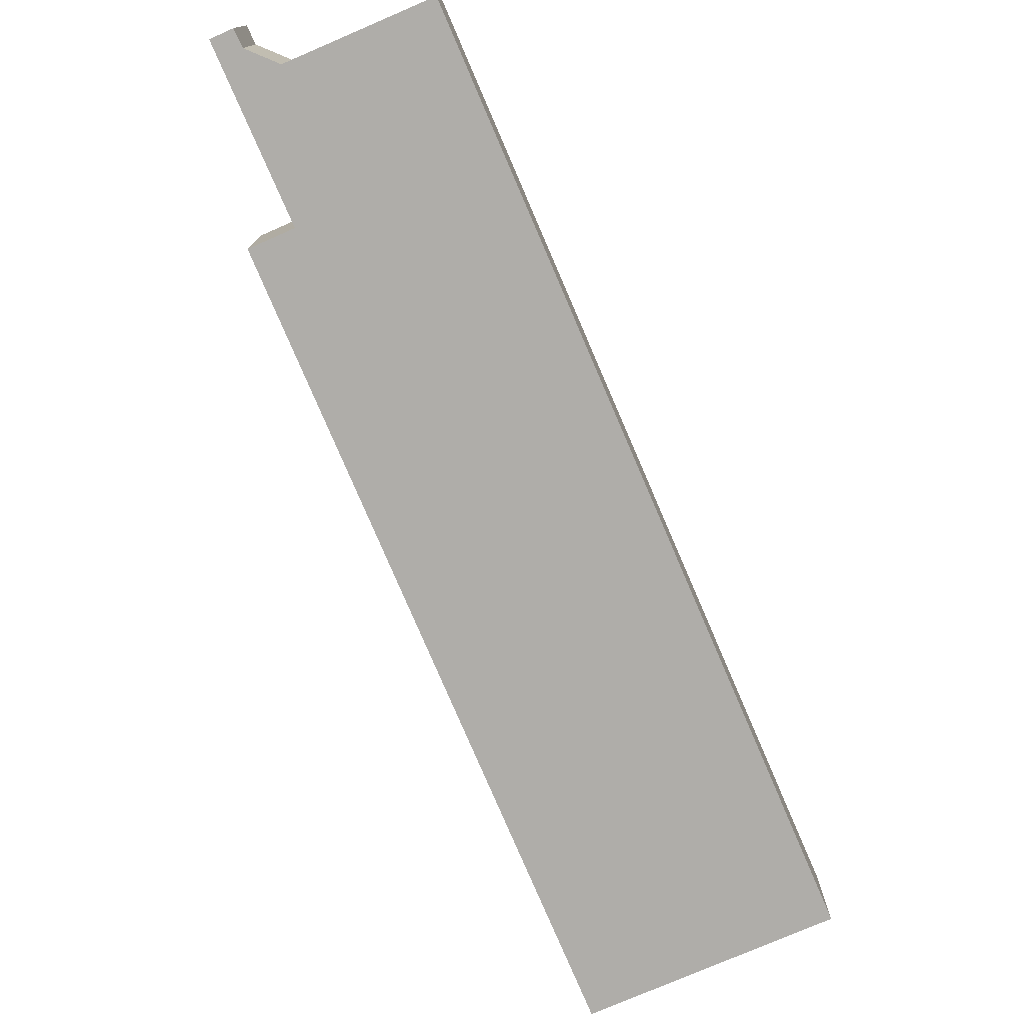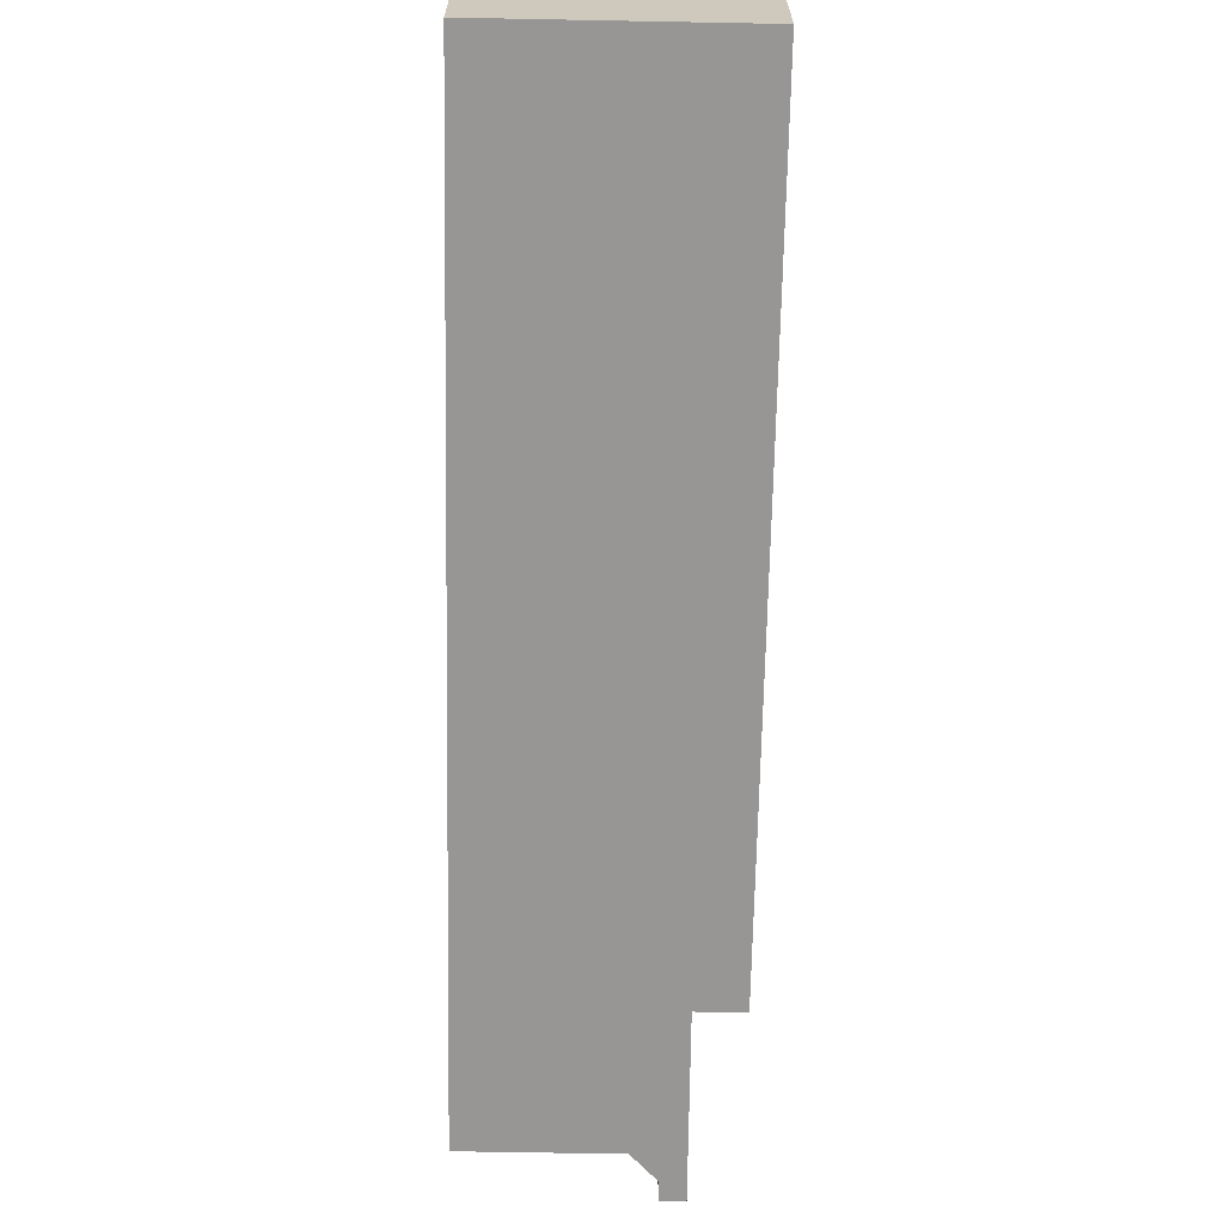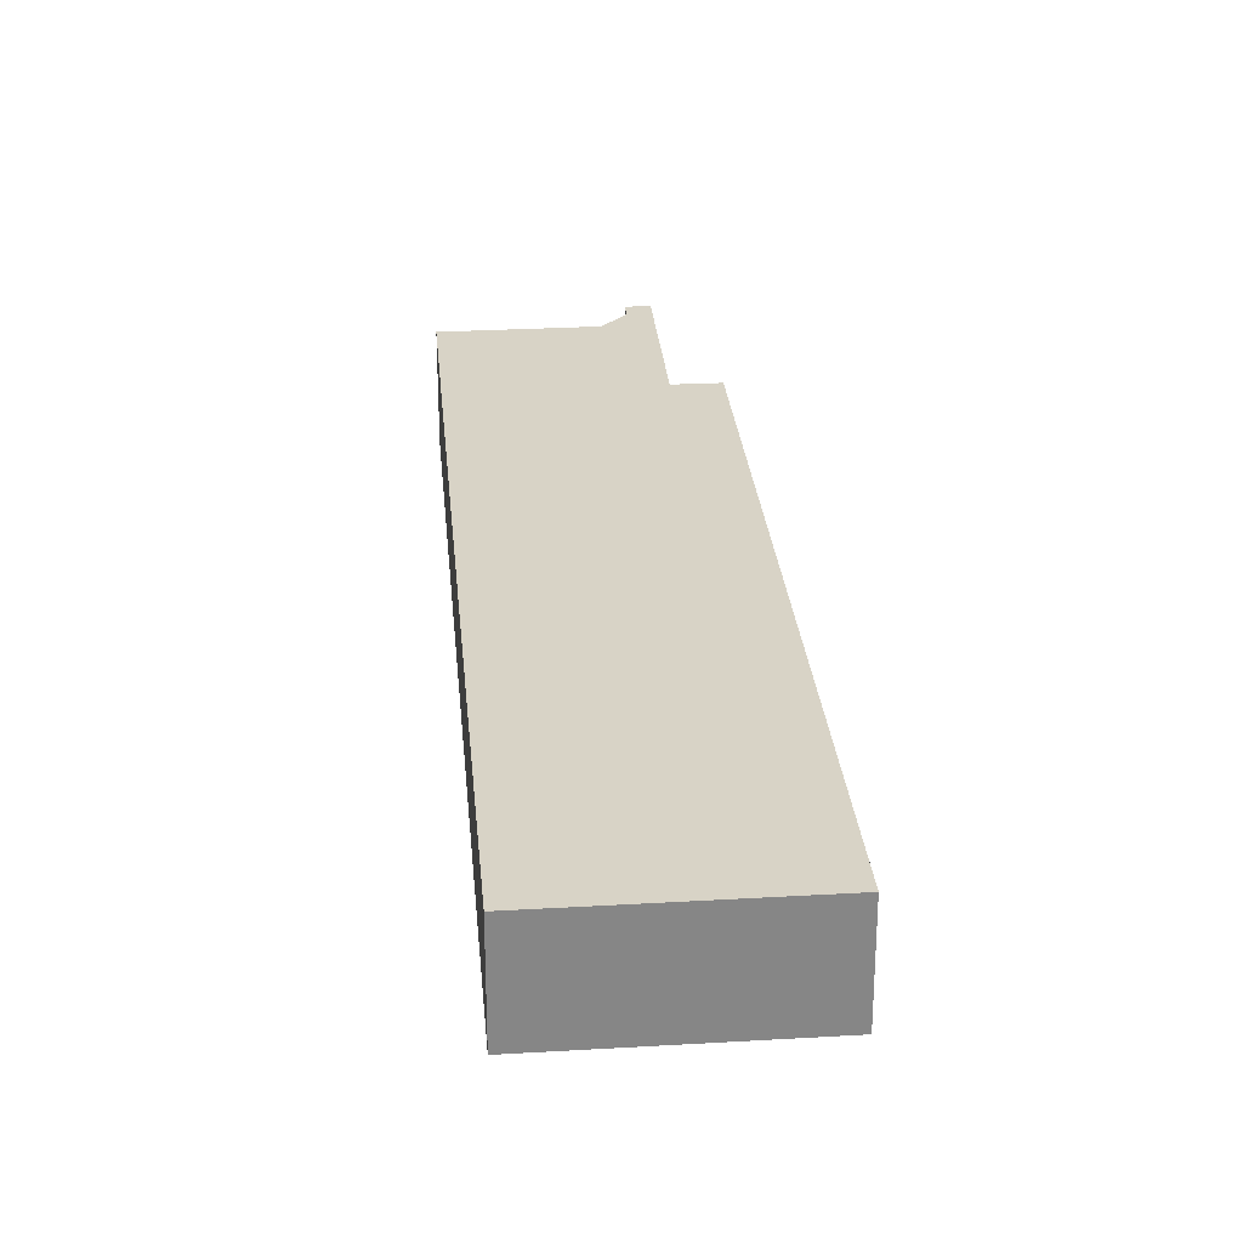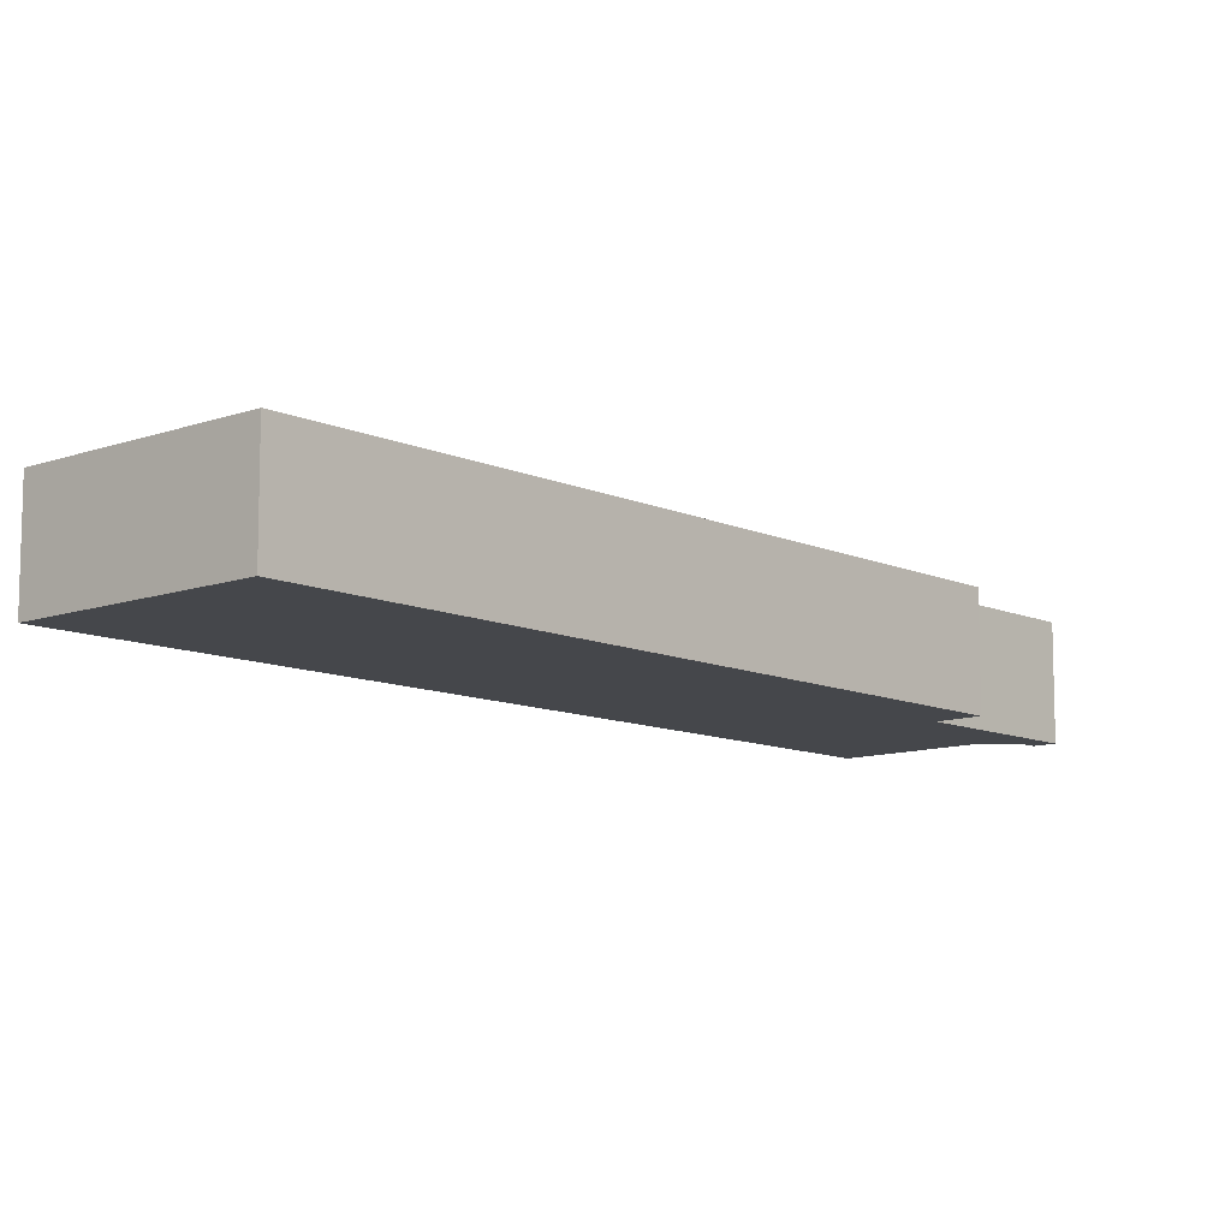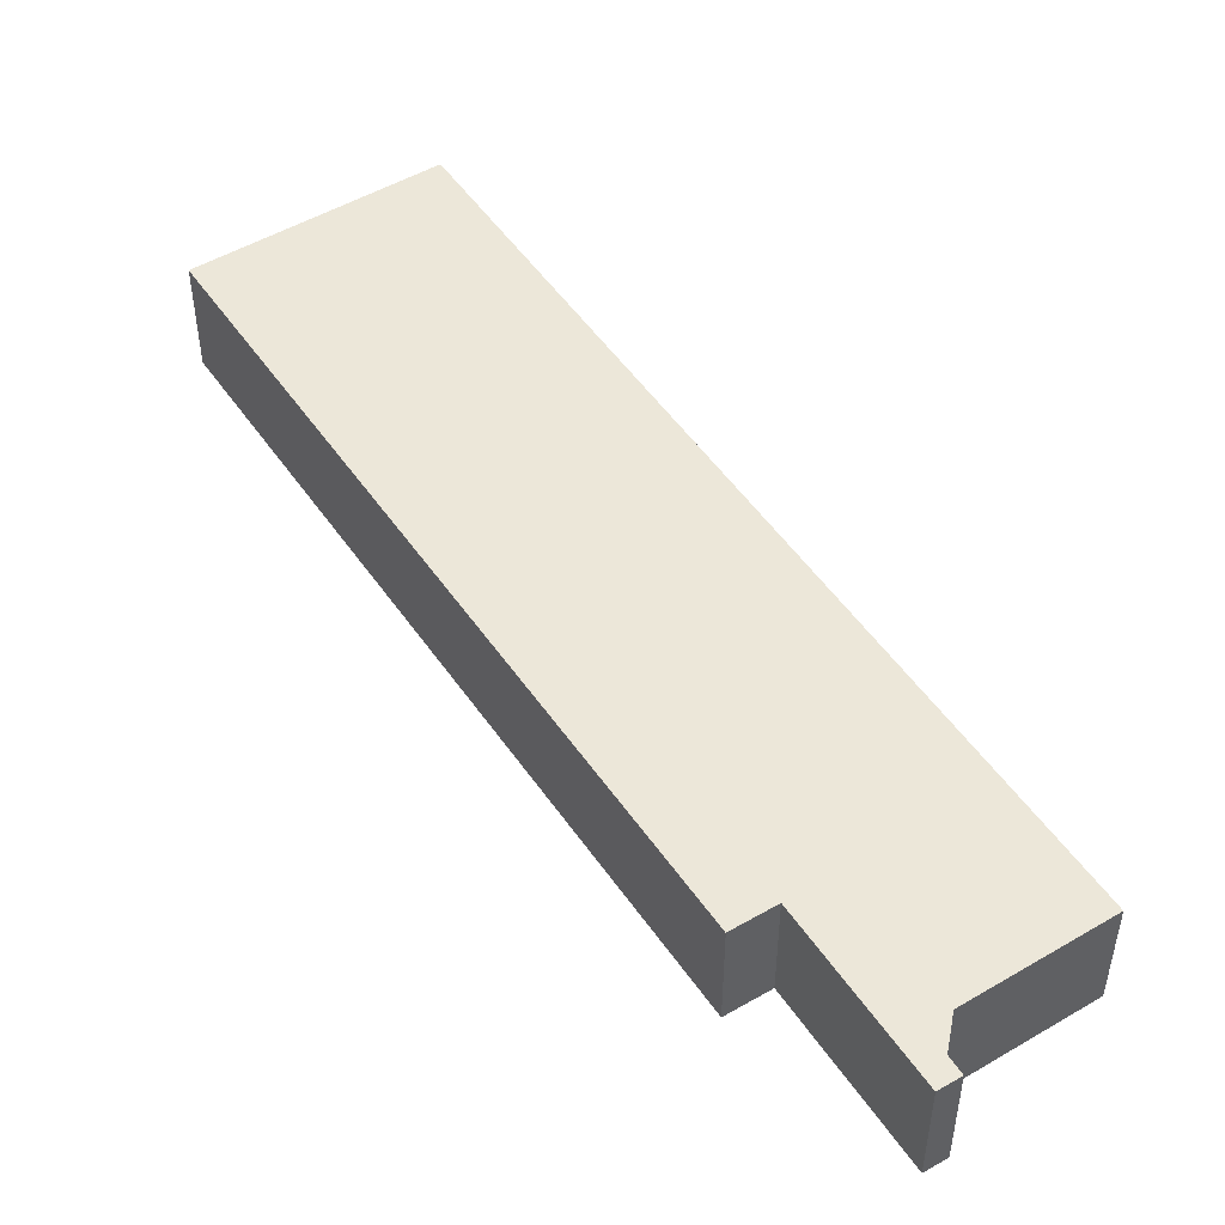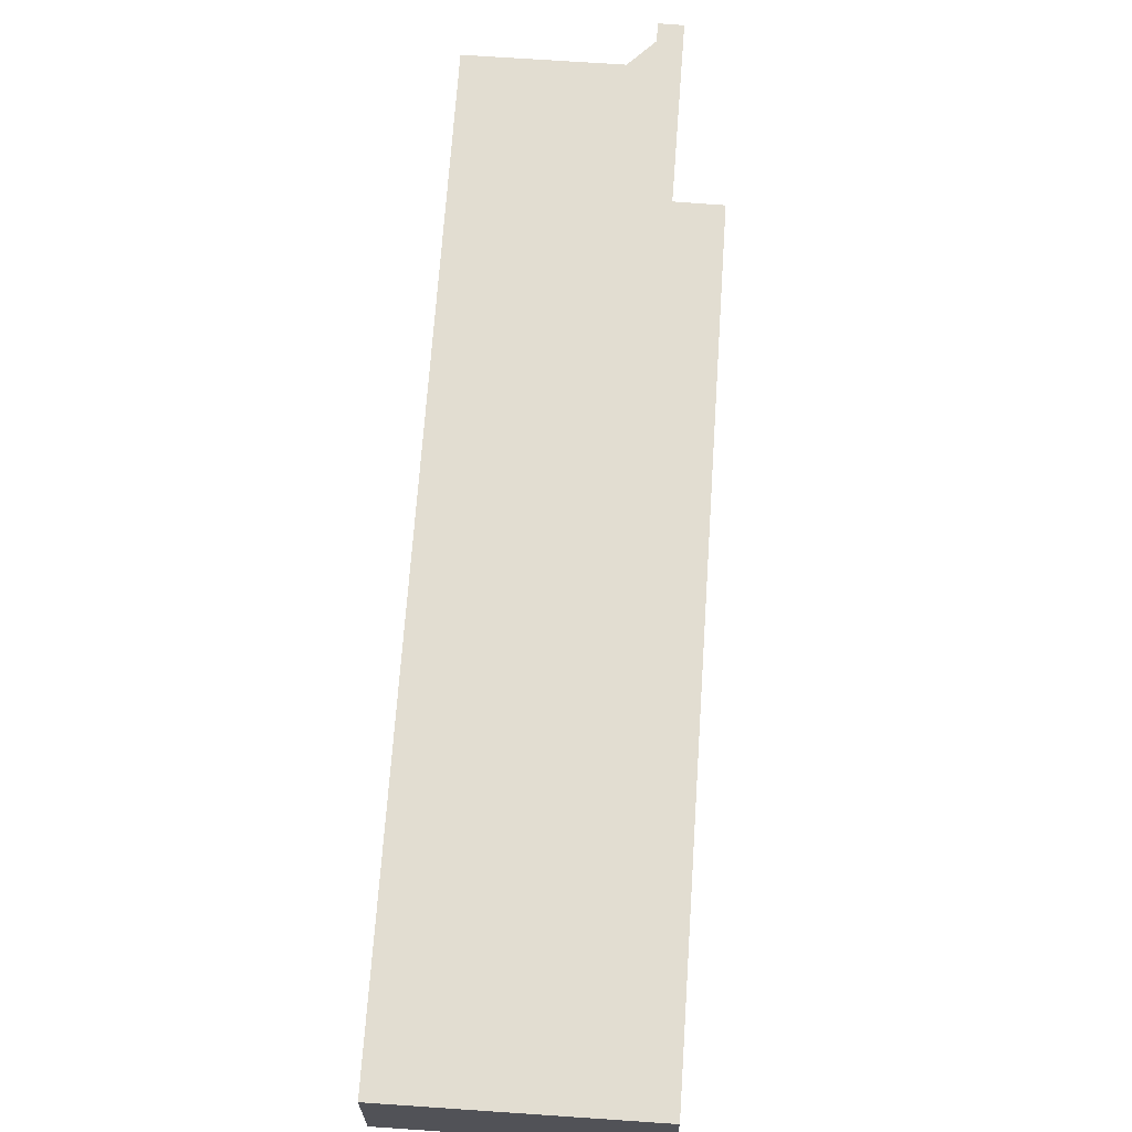
<metadata>
{"format":"obj","ext":"obj","renderer":"f3d","projection":"perspective","resolution":1024,"background":"white","views":[{"elev":-77.4,"azim":54.2,"up":"+Y"},{"elev":-67.9,"azim":-150.1,"up":"+Y"},{"elev":28.2,"azim":-154.1,"up":"+Y"},{"elev":-10.5,"azim":-107.2,"up":"+Y"},{"elev":49.9,"azim":-2.0,"up":"+Y"},{"elev":68.6,"azim":-145.1,"up":"+Y"}]}
</metadata>
<code>
v  30.7 6.167 45.9
v  31.78 6.167 42.31
v  26.92 6.167 39.52
v  31.32 6.167 44.31
v  31.37 6.167 44.39
v  31.84 6.167 45.23
v  23.25 6.167 38.49
v  2.405 6.167 -1.445
v  0 6.167 3.776e-16
v  11.94 6.167 -7.172
v  35.08 6.167 31.5
v  25.52 6.167 37.16
v  25.56 6.167 37.22
v  38.97 6.167 38.01
v  31.84 -2.77e-15 45.23
v  31.32 -2.713e-15 44.31
v  31.37 -2.718e-15 44.39
v  38.97 -2.327e-15 38.01
v  35.08 -1.929e-15 31.5
v  11.94 4.392e-16 -7.172
v  31.78 -2.591e-15 42.31
v  23.25 -2.357e-15 38.49
v  25.52 -2.276e-15 37.16
v  30.7 -2.81e-15 45.9
v  2.405 8.848e-17 -1.445
v  0 0 0
v  25.56 -2.279e-15 37.22
v  26.92 -2.42e-15 39.52
g defaultobject
f 1 2 3
f 2 1 4
f 4 1 5
f 5 1 6
f 7 8 9
f 8 7 10
f 10 7 11
f 11 7 12
f 11 12 13
f 11 13 3
f 11 3 14
f 14 3 2
f 15 5 6
f 5 15 4
f 4 15 16
f 16 15 17
f 18 11 14
f 11 18 19
f 11 19 10
f 10 19 20
f 16 2 4
f 2 16 21
f 21 14 2
f 14 21 18
f 22 12 7
f 12 22 23
f 24 6 1
f 6 24 15
f 20 8 10
f 8 20 25
f 8 25 9
f 9 25 26
f 26 7 9
f 7 26 22
f 23 13 12
f 13 23 3
f 3 23 1
f 1 23 24
f 24 23 27
f 24 27 28
f 25 22 26
f 22 25 20
f 22 20 19
f 22 19 23
f 23 19 27
f 27 19 28
f 28 19 18
f 28 18 21
f 21 24 28
f 24 21 16
f 24 16 17
f 24 17 15

</code>
